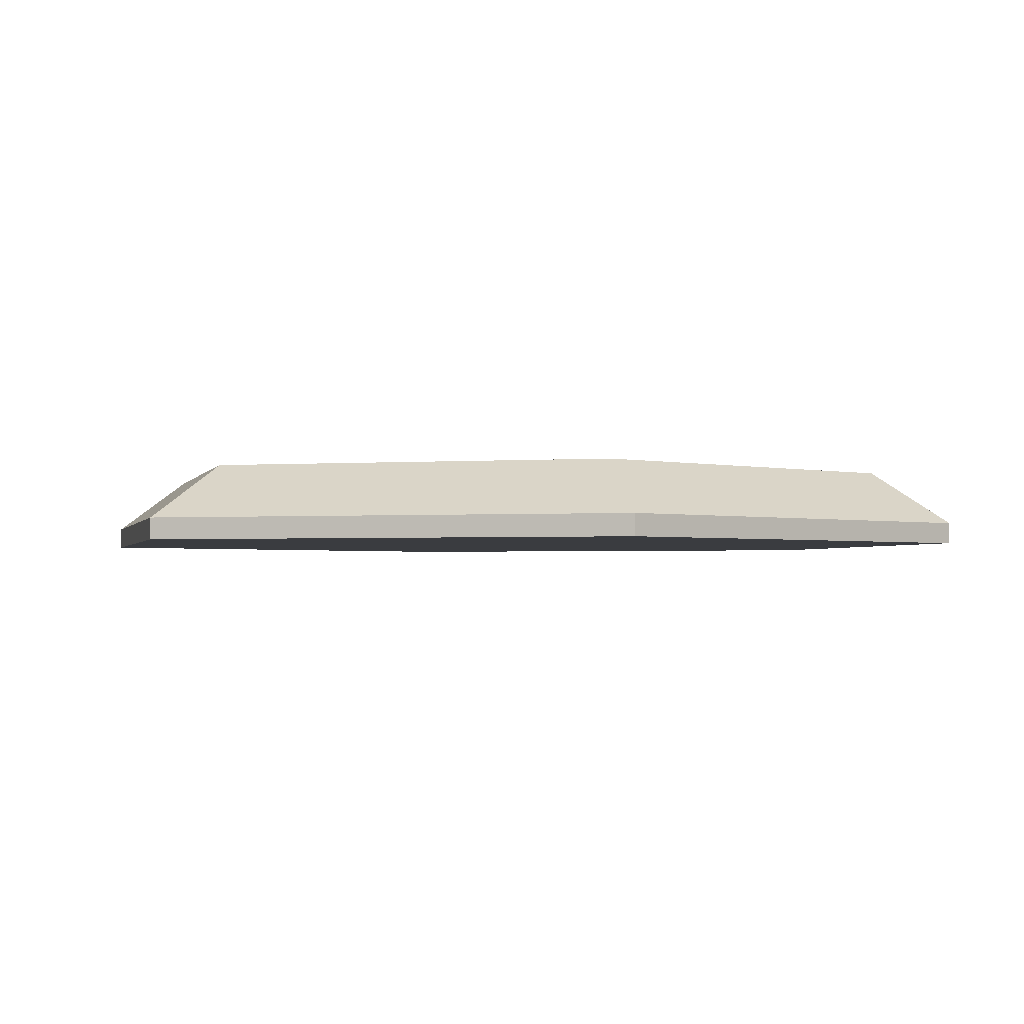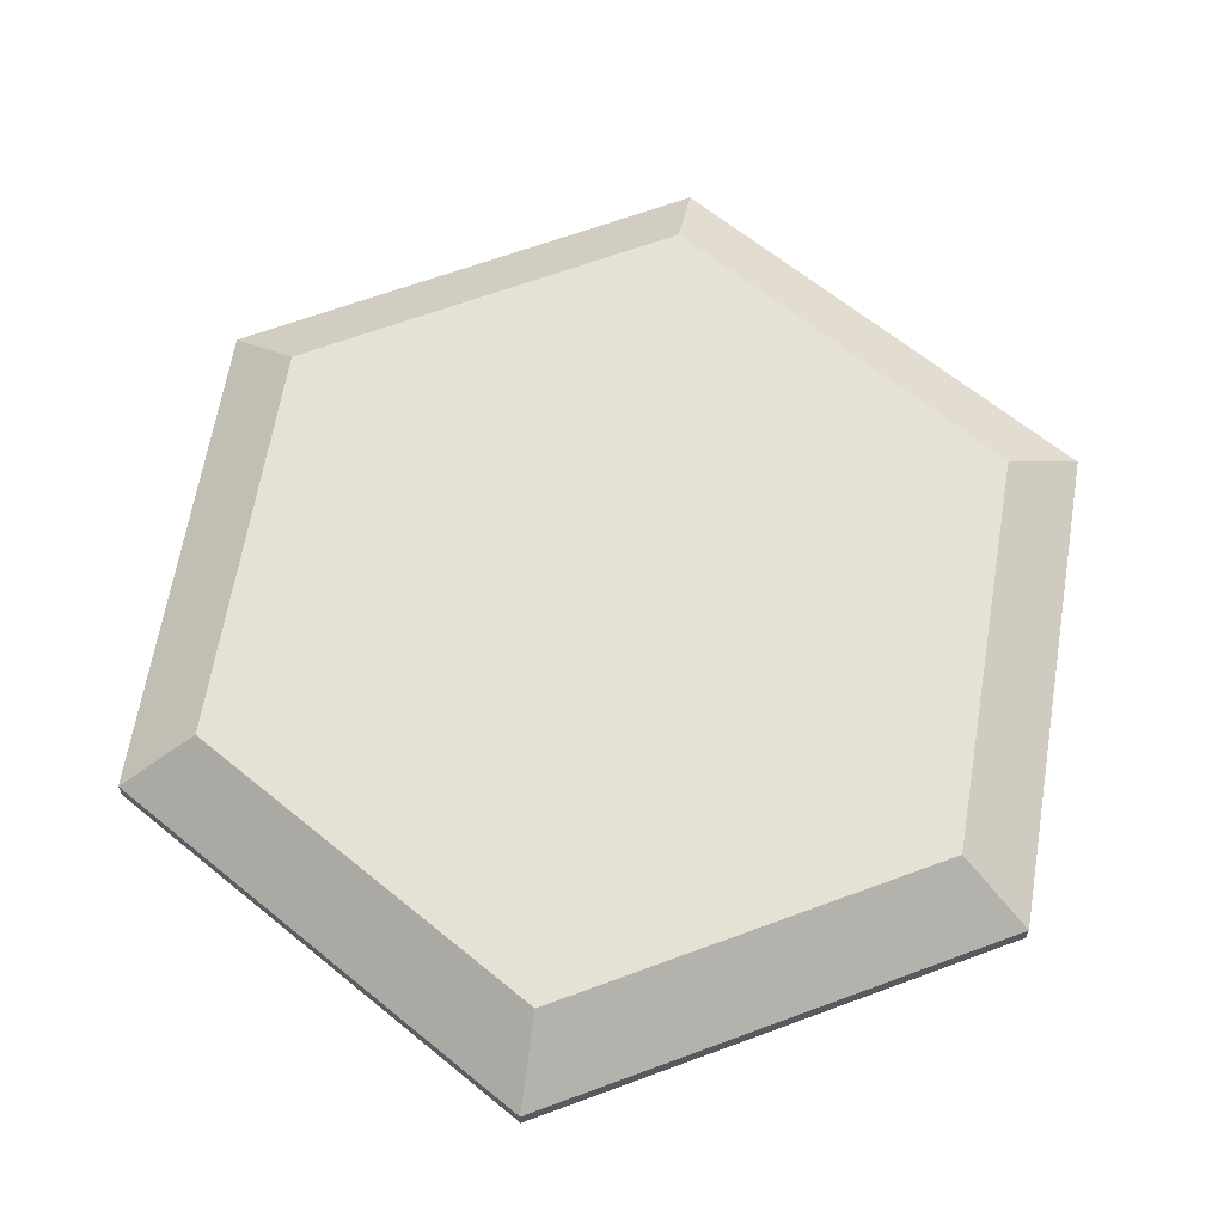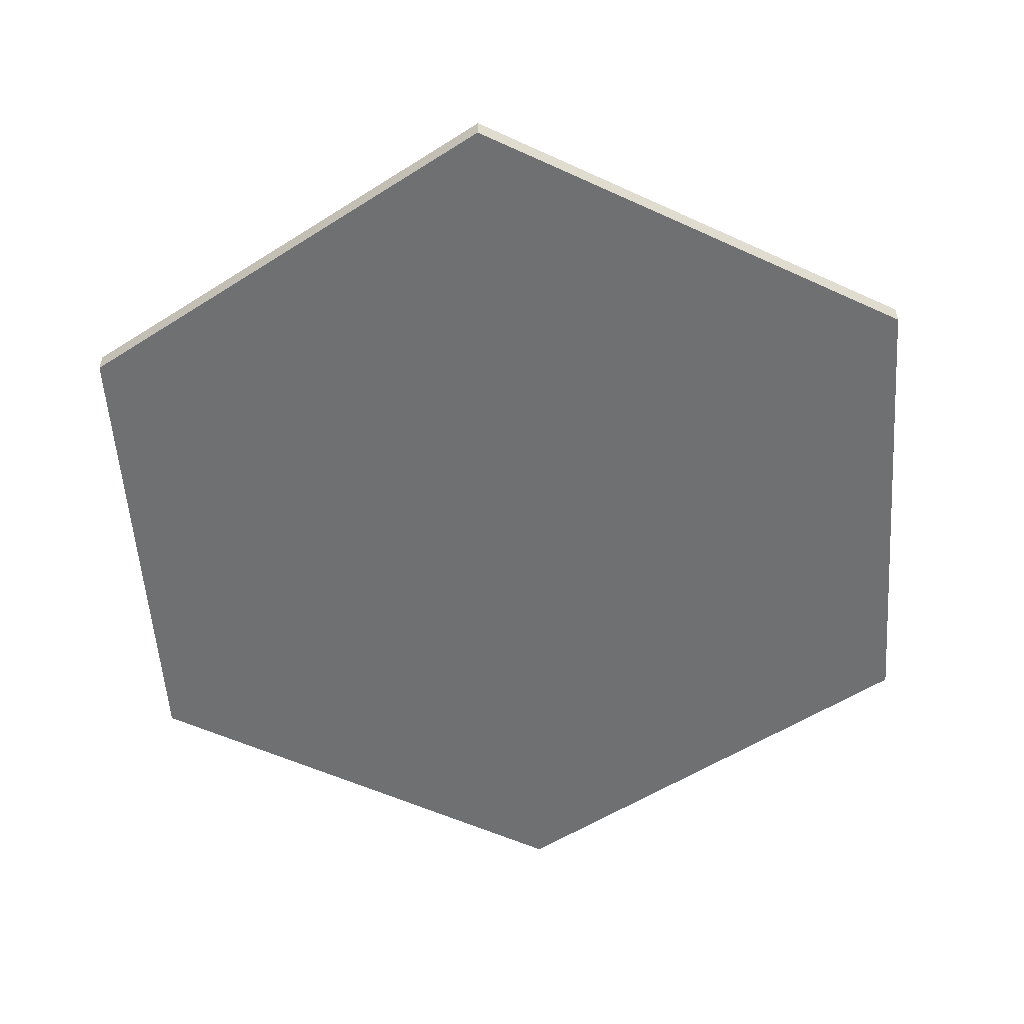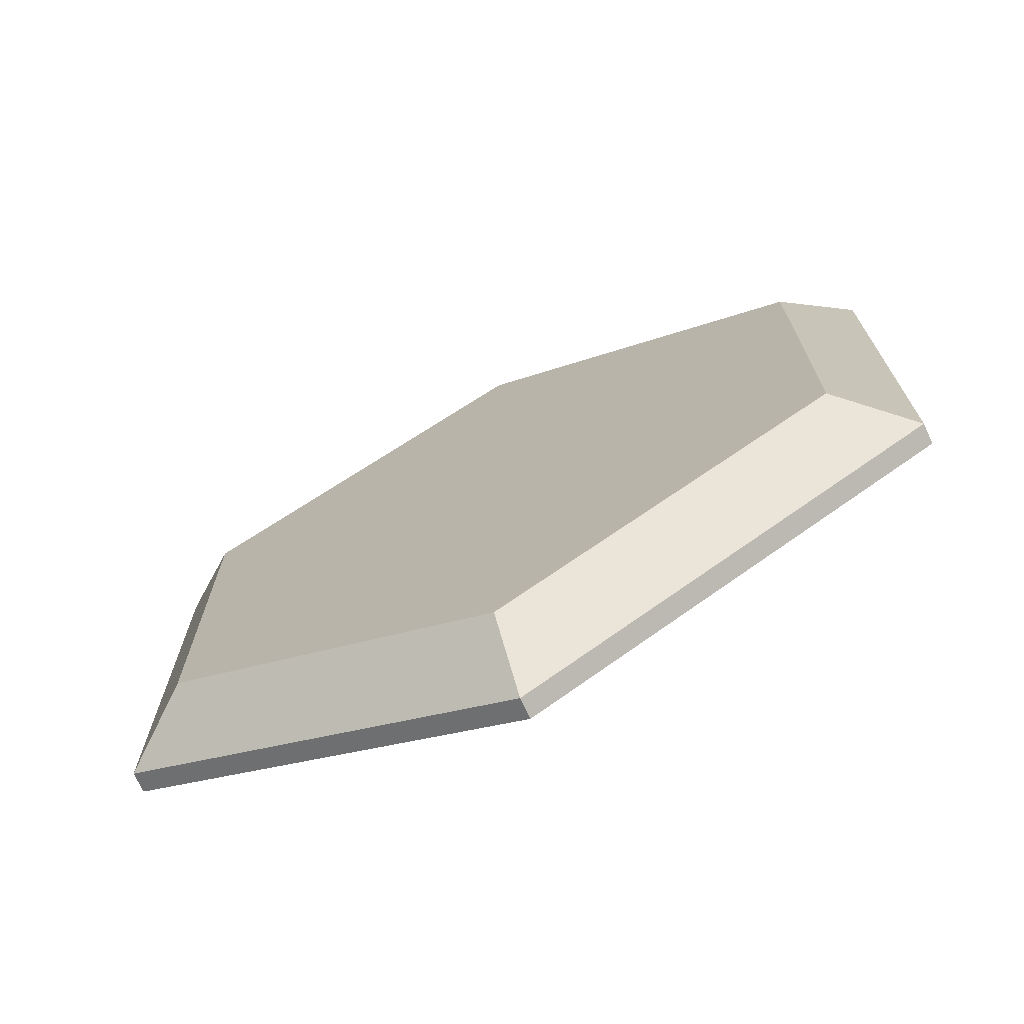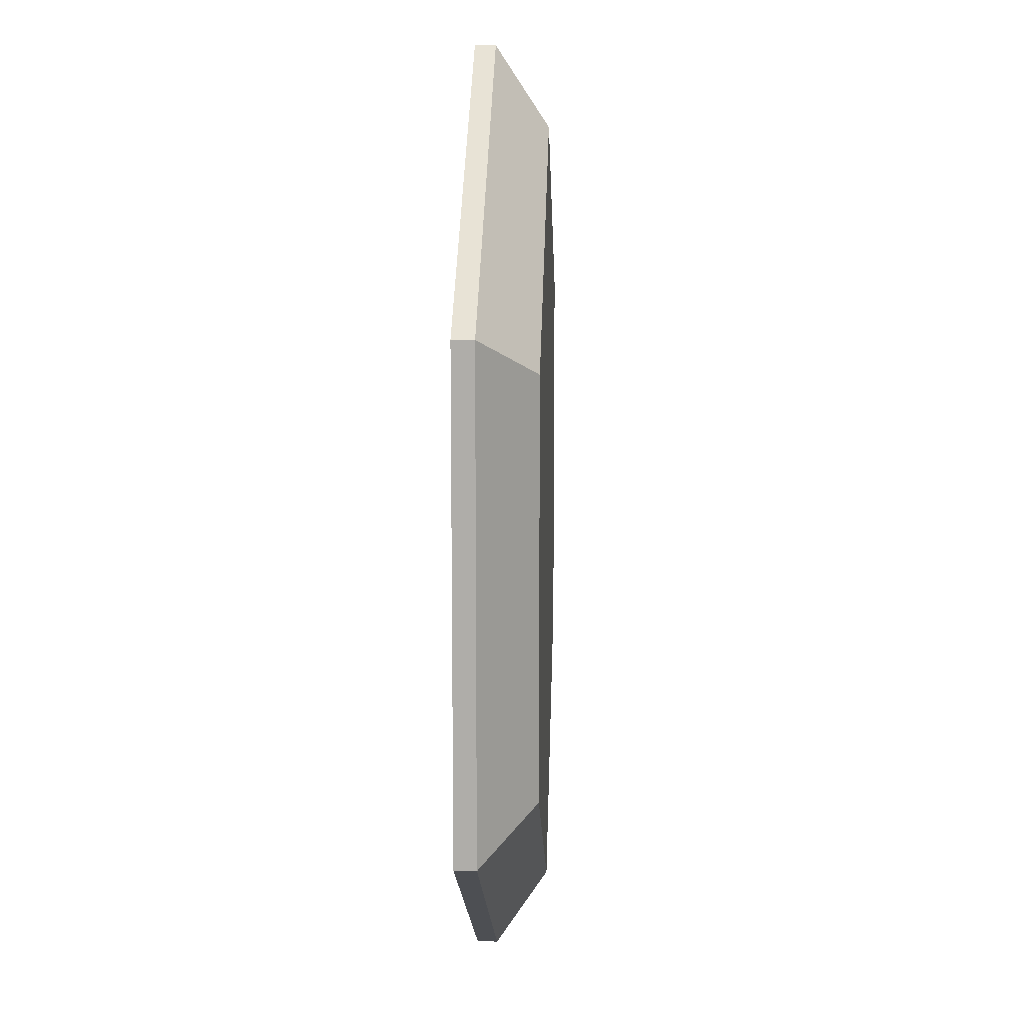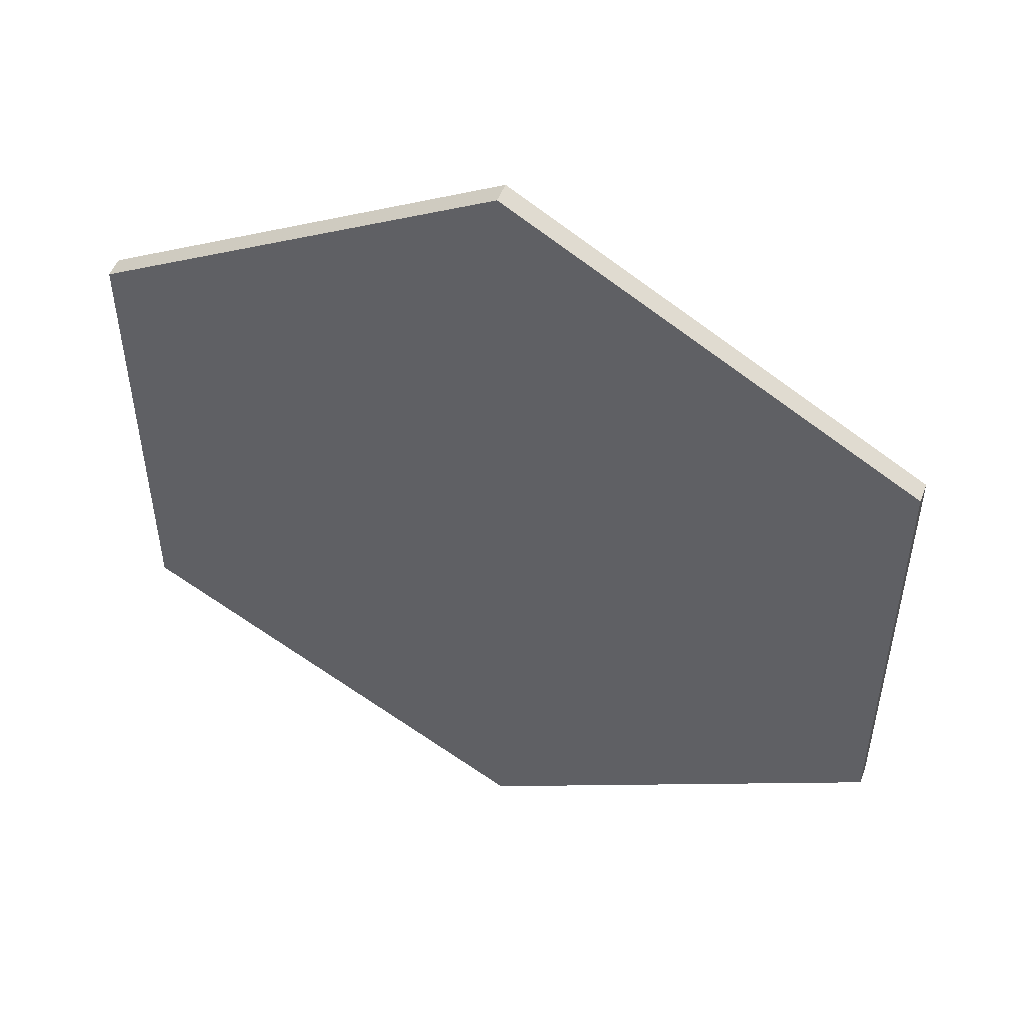
<metadata>
{"format":"obj","ext":"obj","renderer":"f3d","projection":"perspective","resolution":1024,"background":"white","views":[{"elev":-1.9,"azim":46.6,"up":"+Y"},{"elev":64.6,"azim":129.5,"up":"+Y"},{"elev":-54.9,"azim":124.0,"up":"+Y"},{"elev":-72.4,"azim":-154.8,"up":"+Z"},{"elev":12.2,"azim":92.1,"up":"+Z"},{"elev":51.1,"azim":20.6,"up":"+Z"}]}
</metadata>
<code>
o Circle
v 0 0 -1
v -0.866 0 -0.5
v -0.866 0 0.5
v 0 0 1
v 0.866 0 0.5
v 0.866 0 -0.5
v 0 0 0
v 0 0.04392 -1
v -0.866 0.04392 -0.5
v -0.866 0.04392 0.5
v 0 0.04392 1
v 0.866 0.04392 0.5
v 0.866 0.04392 -0.5
v 0 0.1557 -0.8306
v -0.7193 0.1557 -0.4153
v -0.7193 0.1557 0.4153
v 0 0.1557 0.8306
v 0.7193 0.1557 0.4153
v 0.7193 0.1557 -0.4153
v 0 0.1557 -0.8306
v -0.7193 0.1557 -0.4153
v -0.7193 0.1557 0.4153
v 0 0.1557 0.8306
v 0.7193 0.1557 0.4153
v 0.7193 0.1557 -0.4153
v 0 0.1557 -0.7575
v -0.656 0.1557 -0.3788
v -0.656 0.1557 0.3788
v 0 0.1557 0.7575
v 0.656 0.1557 0.3788
v 0.656 0.1557 -0.3788
v 0 0.1557 0
f 5 4 7
f 3 2 7
f 6 5 7
f 4 3 7
f 2 1 7
f 1 6 7
f 4 5 12 11
f 2 3 10 9
f 5 6 13 12
f 3 4 11 10
f 1 2 9 8
f 6 1 8 13
f 15 16 22 21
f 18 19 25 24
f 16 17 23 22
f 14 15 21 20
f 19 14 20 25
f 17 18 24 23
f 20 21 27 26
f 25 20 26 31
f 23 24 30 29
f 21 22 28 27
f 24 25 31 30
f 22 23 29 28
f 10 11 17 16
f 8 9 15 14
f 13 8 14 19
f 11 12 18 17
f 9 10 16 15
f 12 13 19 18
f 30 31 32
f 28 29 32
f 26 27 32
f 31 26 32
f 29 30 32
f 27 28 32

</code>
